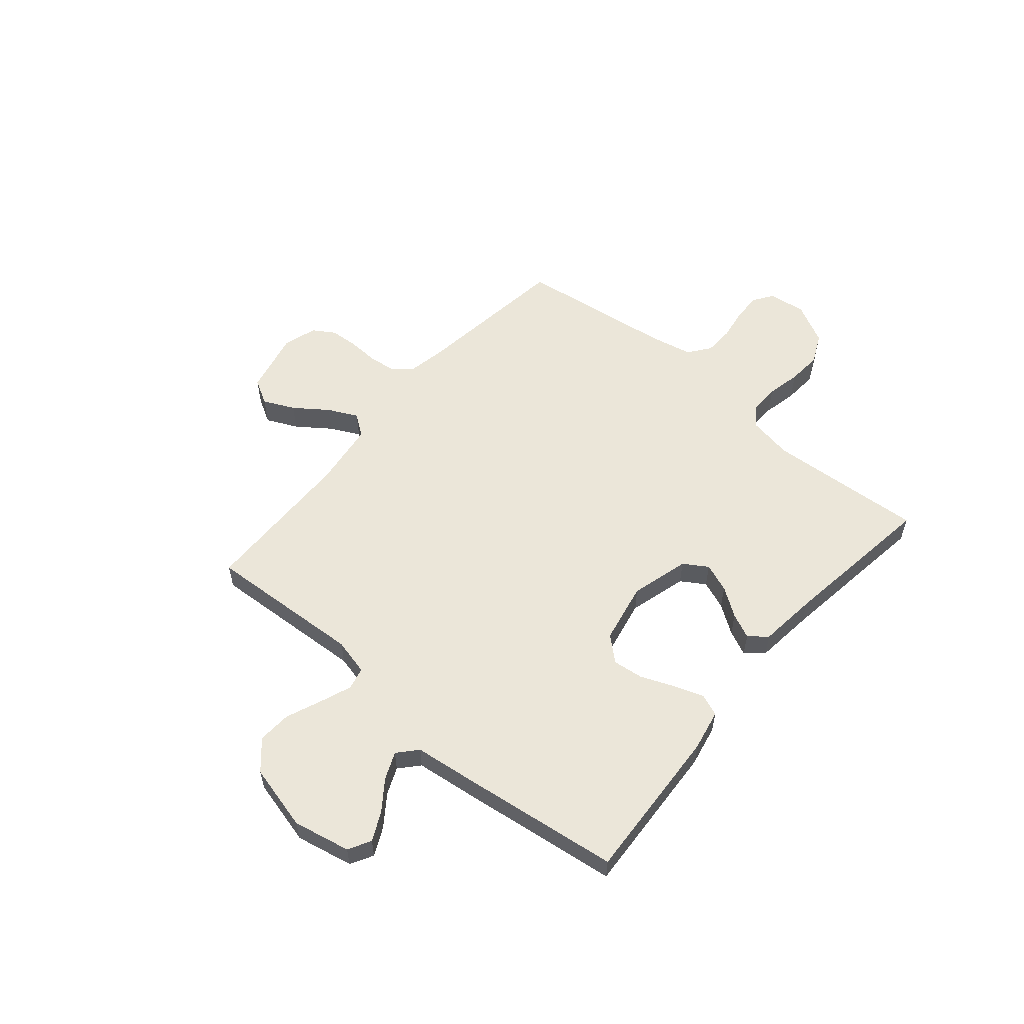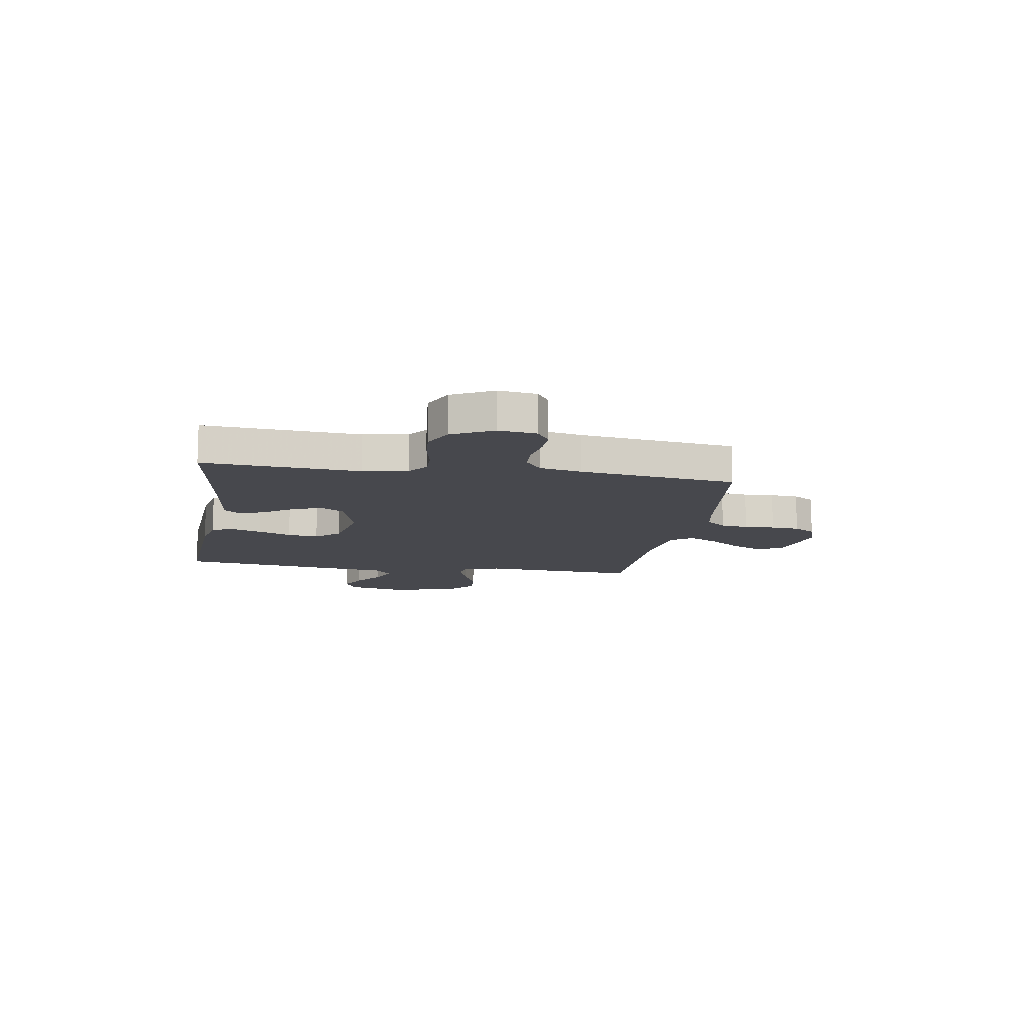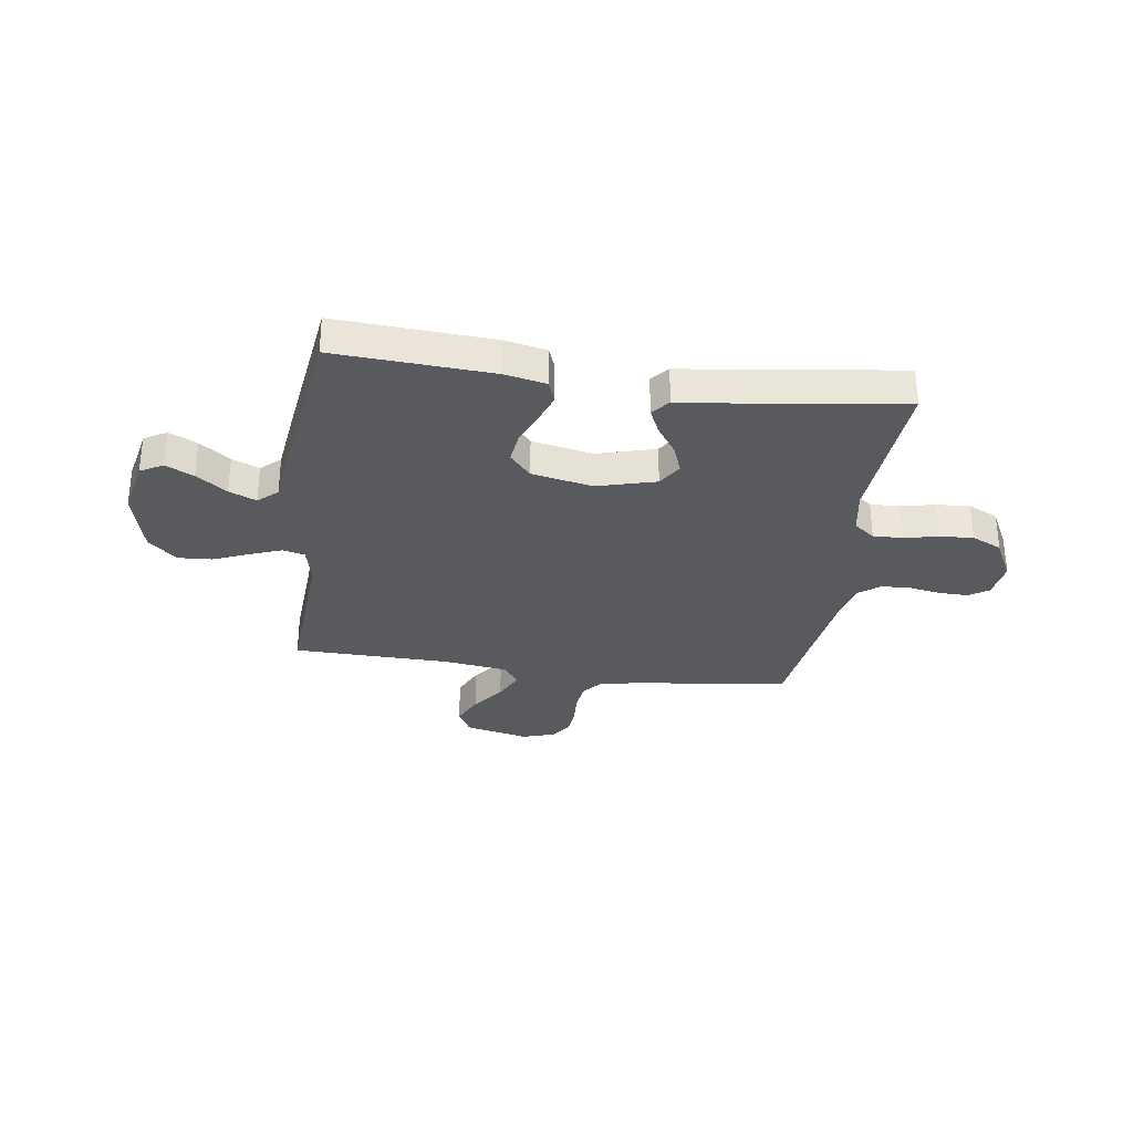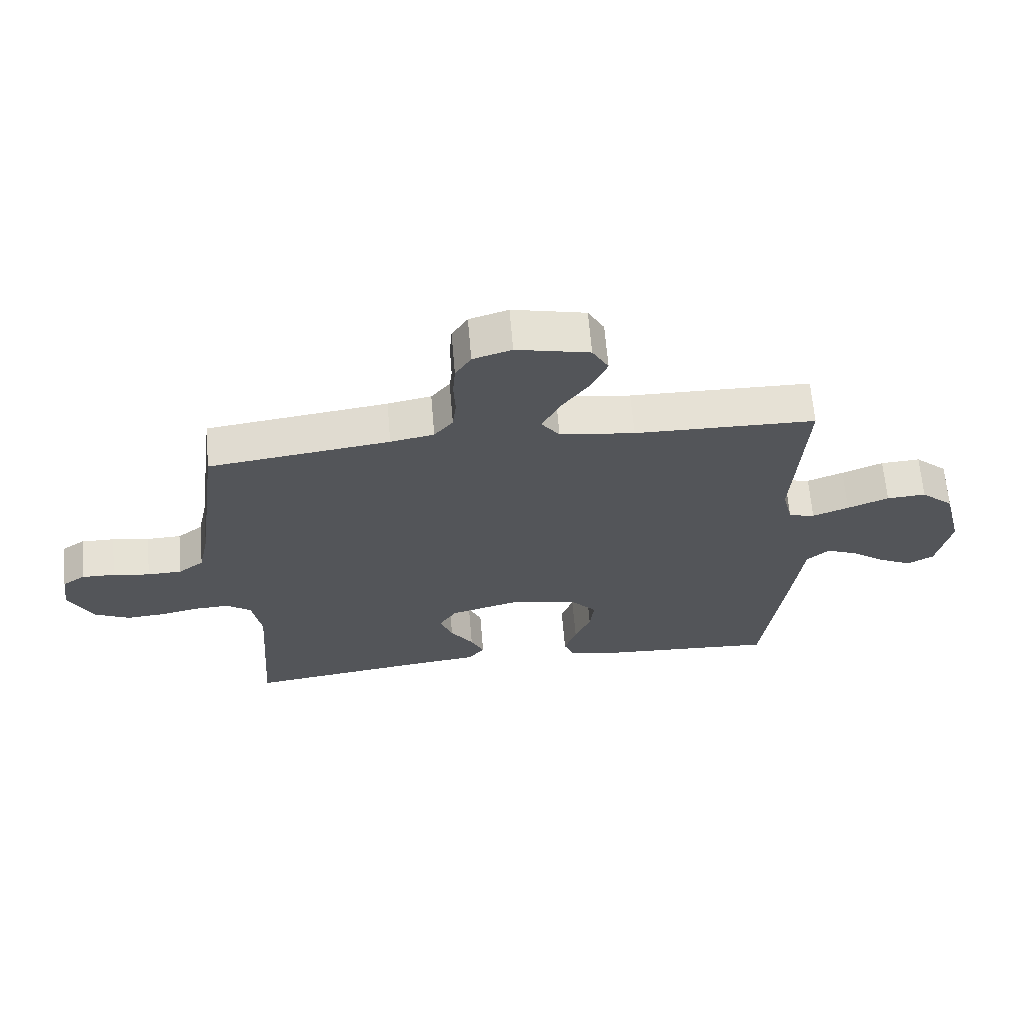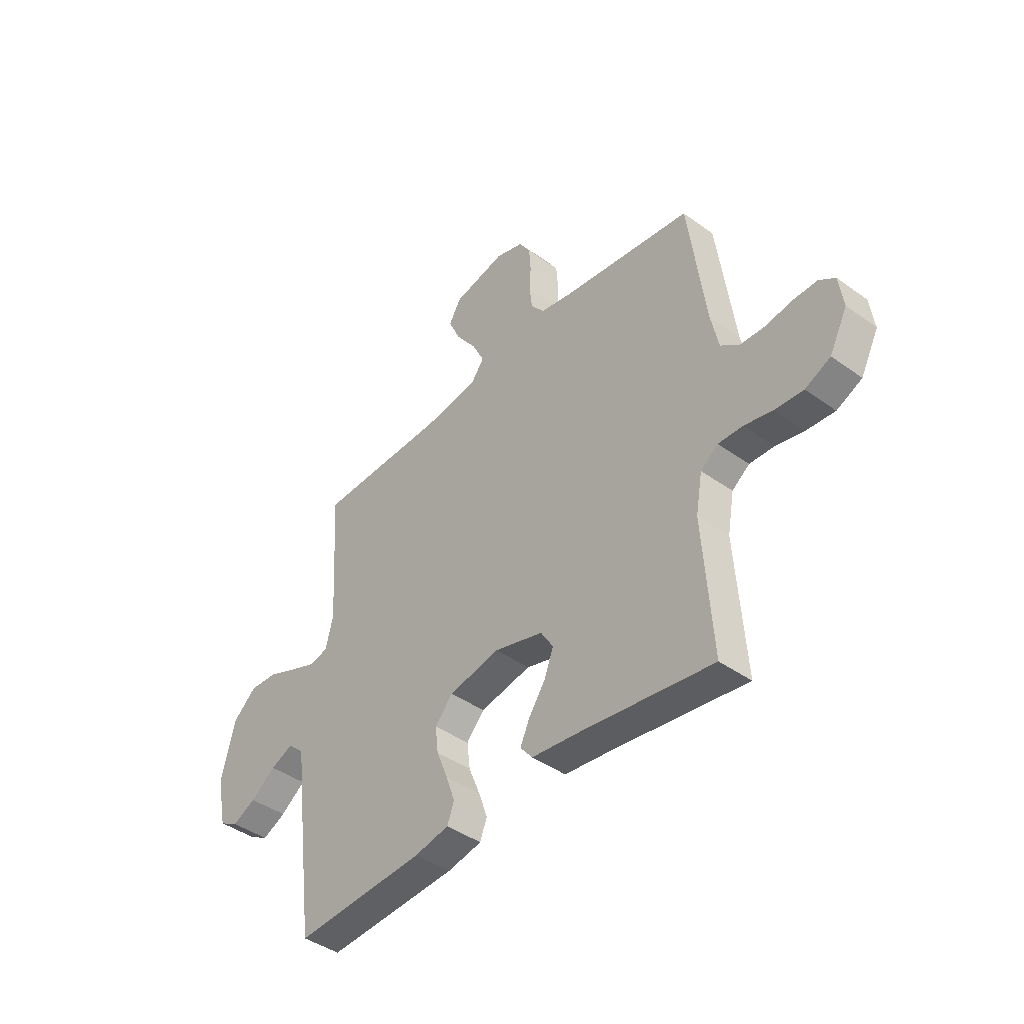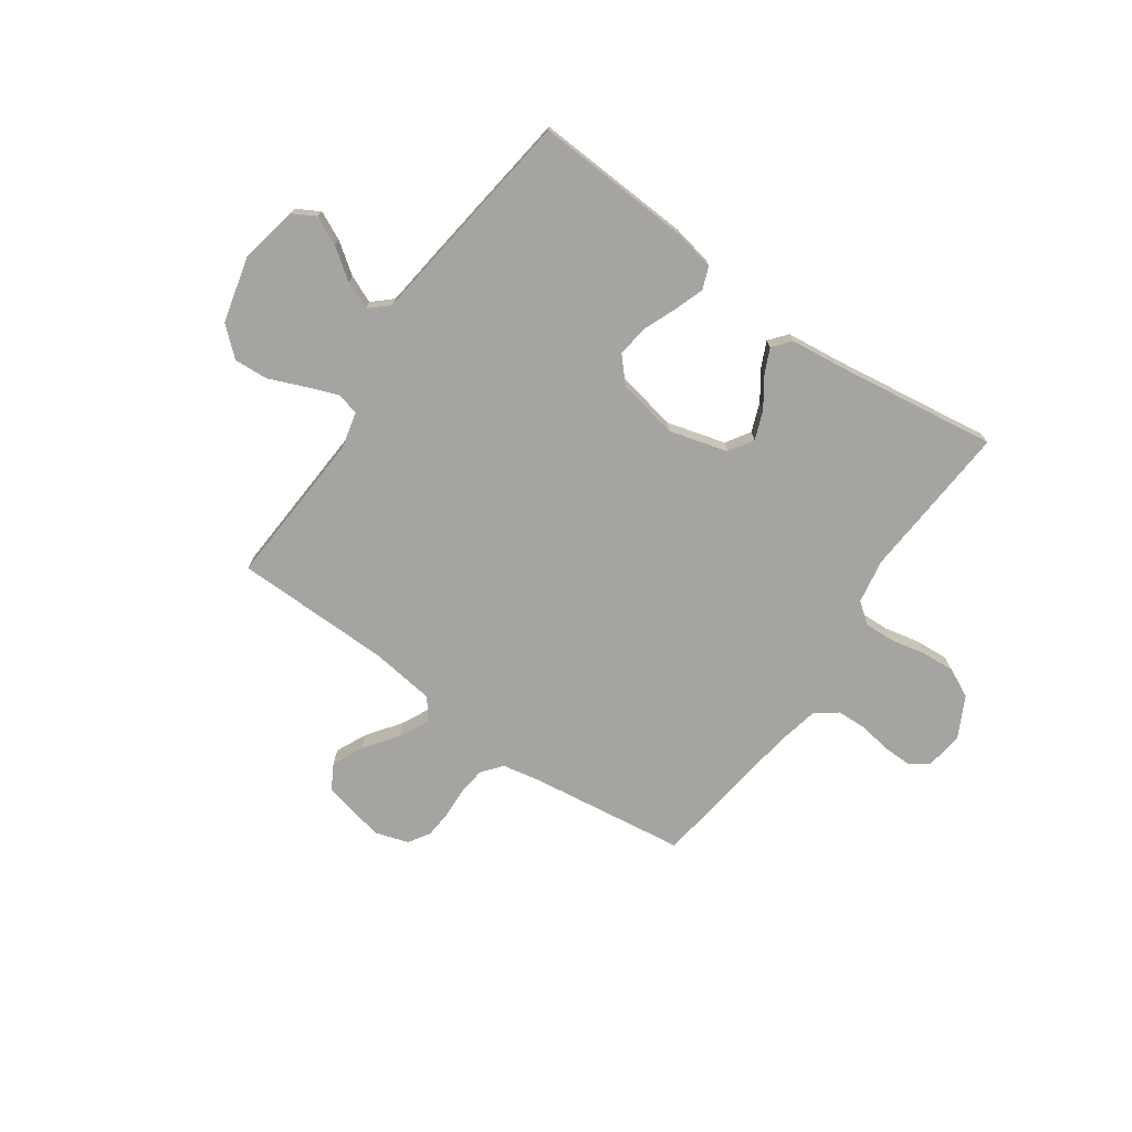
<metadata>
{"format":"obj","ext":"obj","renderer":"f3d","projection":"perspective","resolution":1024,"background":"white","views":[{"elev":56.9,"azim":130.3,"up":"+Y"},{"elev":-11.9,"azim":-99.2,"up":"+Y"},{"elev":-31.4,"azim":171.8,"up":"+Y"},{"elev":65.1,"azim":-4.8,"up":"+Z"},{"elev":-42.2,"azim":-130.8,"up":"+Z"},{"elev":-73.3,"azim":145.0,"up":"+Y"}]}
</metadata>
<code>
v 0.5 0.07 -0.5
v 0.2 0.07 -0.483
v 0.121 0.07 -0.467
v 0.105 0.07 -0.425
v 0.125 0.07 -0.368
v 0.151 0.07 -0.304
v 0.158 0.07 -0.245
v 0.117 0.07 -0.199
v 0 0.07 -0.176
v -0.112 0.07 -0.207
v -0.141 0.07 -0.253
v -0.12 0.07 -0.308
v -0.082 0.07 -0.363
v -0.06 0.07 -0.411
v -0.088 0.07 -0.445
v -0.2 0.07 -0.458
v -0.5 0.07 -0.5
v -0.479 0.07 -0.2
v -0.494 0.07 -0.115
v -0.534 0.07 -0.085
v -0.59 0.07 -0.087
v -0.655 0.07 -0.101
v -0.72 0.07 -0.106
v -0.778 0.07 -0.079
v -0.819 0.07 0
v -0.809 0.07 0.072
v -0.772 0.07 0.097
v -0.717 0.07 0.096
v -0.656 0.07 0.086
v -0.599 0.07 0.088
v -0.557 0.07 0.12
v -0.54 0.07 0.2
v -0.5 0.07 0.5
v -0.2 0.07 0.54
v -0.128 0.07 0.554
v -0.097 0.07 0.592
v -0.091 0.07 0.644
v -0.094 0.07 0.702
v -0.09 0.07 0.756
v -0.064 0.07 0.797
v 0 0.07 0.817
v 0.121 0.07 0.79
v 0.148 0.07 0.742
v 0.12 0.07 0.682
v 0.074 0.07 0.619
v 0.046 0.07 0.562
v 0.076 0.07 0.521
v 0.2 0.07 0.505
v 0.5 0.07 0.5
v 0.482 0.07 0.2
v 0.499 0.07 0.13
v 0.542 0.07 0.12
v 0.602 0.07 0.143
v 0.67 0.07 0.171
v 0.735 0.07 0.175
v 0.789 0.07 0.127
v 0.821 0.07 0
v 0.798 0.07 -0.11
v 0.755 0.07 -0.134
v 0.701 0.07 -0.108
v 0.643 0.07 -0.066
v 0.591 0.07 -0.044
v 0.554 0.07 -0.077
v 0.539 0.07 -0.2
v 0.5 0 -0.5
v 0.2 0 -0.483
v 0.121 0 -0.467
v 0.105 0 -0.425
v 0.125 0 -0.368
v 0.151 0 -0.304
v 0.158 0 -0.245
v 0.117 0 -0.199
v 0 0 -0.176
v -0.112 0 -0.207
v -0.141 0 -0.253
v -0.12 0 -0.308
v -0.082 0 -0.363
v -0.06 0 -0.411
v -0.088 0 -0.445
v -0.2 0 -0.458
v -0.5 0 -0.5
v -0.479 0 -0.2
v -0.494 0 -0.115
v -0.534 0 -0.085
v -0.59 0 -0.087
v -0.655 0 -0.101
v -0.72 0 -0.106
v -0.778 0 -0.079
v -0.819 0 0
v -0.809 0 0.072
v -0.772 0 0.097
v -0.717 0 0.096
v -0.656 0 0.086
v -0.599 0 0.088
v -0.557 0 0.12
v -0.54 0 0.2
v -0.5 0 0.5
v -0.2 0 0.54
v -0.128 0 0.554
v -0.097 0 0.592
v -0.091 0 0.644
v -0.094 0 0.702
v -0.09 0 0.756
v -0.064 0 0.797
v 0 0 0.817
v 0.121 0 0.79
v 0.148 0 0.742
v 0.12 0 0.682
v 0.074 0 0.619
v 0.046 0 0.562
v 0.076 0 0.521
v 0.2 0 0.505
v 0.5 0 0.5
v 0.482 0 0.2
v 0.499 0 0.13
v 0.542 0 0.12
v 0.602 0 0.143
v 0.67 0 0.171
v 0.735 0 0.175
v 0.789 0 0.127
v 0.821 0 0
v 0.798 0 -0.11
v 0.755 0 -0.134
v 0.701 0 -0.108
v 0.643 0 -0.066
v 0.591 0 -0.044
v 0.554 0 -0.077
v 0.539 0 -0.2
f 63 64 1 2
f 58 59 60 61
f 58 61 62
f 57 58 62
f 56 57 62
f 53 54 55 56
f 52 53 56 62
f 51 52 62 63
f 48 49 50
f 47 48 50 51
f 42 43 44 45
f 42 45 46
f 41 42 46
f 40 41 46
f 37 38 39 40
f 36 37 40 46
f 35 36 46 47
f 32 33 34
f 31 32 34 35
f 26 27 28 29
f 26 29 30
f 25 26 30
f 24 25 30
f 21 22 23 24
f 20 21 24 30
f 19 20 30 31
f 16 17 18
f 16 18 19
f 12 13 14 15
f 11 12 15 16
f 3 4 5 6
f 63 2 3 6
f 63 6 7
f 51 63 7 8
f 47 51 8 9
f 35 47 9 10
f 31 35 10 11
f 11 16 19 31
f 66 65 128 127
f 125 124 123 122
f 126 125 122
f 126 122 121
f 126 121 120
f 120 119 118 117
f 126 120 117 116
f 127 126 116 115
f 114 113 112
f 115 114 112 111
f 109 108 107 106
f 110 109 106
f 110 106 105
f 110 105 104
f 104 103 102 101
f 110 104 101 100
f 111 110 100 99
f 98 97 96
f 99 98 96 95
f 93 92 91 90
f 94 93 90
f 94 90 89
f 94 89 88
f 88 87 86 85
f 94 88 85 84
f 95 94 84 83
f 82 81 80
f 83 82 80
f 79 78 77 76
f 80 79 76 75
f 70 69 68 67
f 70 67 66 127
f 71 70 127
f 72 71 127 115
f 73 72 115 111
f 74 73 111 99
f 75 74 99 95
f 95 83 80 75
f 1 65 66 2
f 2 66 67 3
f 3 67 68 4
f 4 68 69 5
f 5 69 70 6
f 6 70 71 7
f 7 71 72 8
f 8 72 73 9
f 9 73 74 10
f 10 74 75 11
f 11 75 76 12
f 12 76 77 13
f 13 77 78 14
f 14 78 79 15
f 15 79 80 16
f 16 80 81 17
f 17 81 82 18
f 18 82 83 19
f 19 83 84 20
f 20 84 85 21
f 21 85 86 22
f 22 86 87 23
f 23 87 88 24
f 24 88 89 25
f 25 89 90 26
f 26 90 91 27
f 27 91 92 28
f 28 92 93 29
f 29 93 94 30
f 30 94 95 31
f 31 95 96 32
f 32 96 97 33
f 33 97 98 34
f 34 98 99 35
f 35 99 100 36
f 36 100 101 37
f 37 101 102 38
f 38 102 103 39
f 39 103 104 40
f 40 104 105 41
f 41 105 106 42
f 42 106 107 43
f 43 107 108 44
f 44 108 109 45
f 45 109 110 46
f 46 110 111 47
f 47 111 112 48
f 48 112 113 49
f 49 113 114 50
f 50 114 115 51
f 51 115 116 52
f 52 116 117 53
f 53 117 118 54
f 54 118 119 55
f 55 119 120 56
f 56 120 121 57
f 57 121 122 58
f 58 122 123 59
f 59 123 124 60
f 60 124 125 61
f 61 125 126 62
f 62 126 127 63
f 63 127 128 64
f 64 128 65 1

</code>
